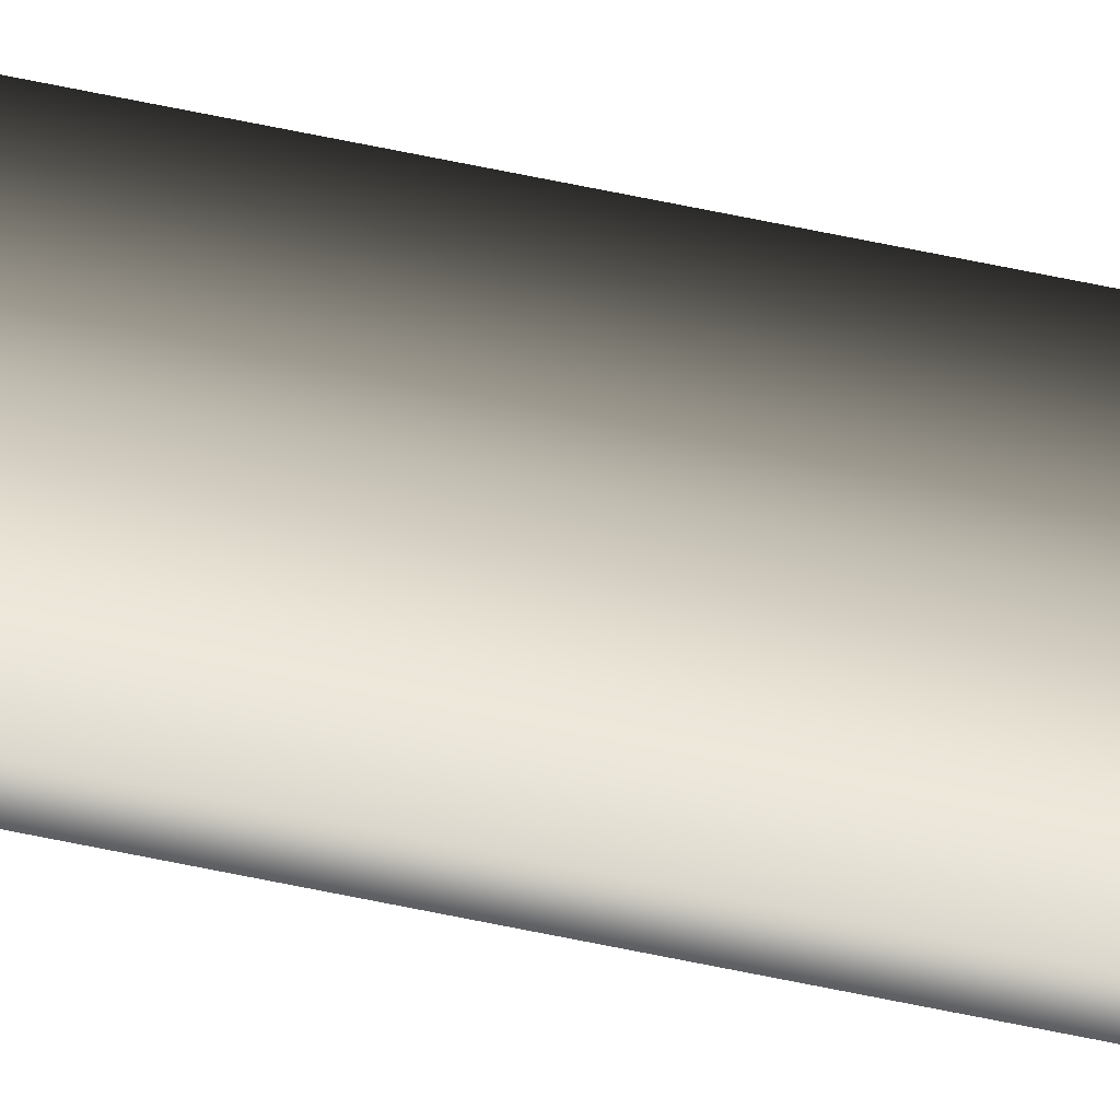
<metadata>
{"format":"obj","ext":"obj","renderer":"f3d","projection":"perspective","resolution":1024,"background":"white","views":[{"elev":73.8,"azim":-78.7,"up":"+Z"}]}
</metadata>
<code>
g Face_1
v 0.05985 -0.1988 -0.1428
v 0.06208 -0.1988 -0.1412
v 0.06459 -0.1988 -0.1423
v 0.06485 -0.1988 -0.145
v 0.06262 -0.1988 -0.1466
v 0.06011 -0.1988 -0.1455
v 0.05985 -0.1988 -0.1428
v 0.05985 0.0177 -0.1428
v 0.05985 0.0177 -0.1428
v 0.06208 0.0177 -0.1412
v 0.06459 0.0177 -0.1423
v 0.06485 0.0177 -0.145
v 0.06262 0.0177 -0.1466
v 0.06011 0.0177 -0.1455
f 6 7 8
f 6 8 14
f 5 14 13
f 5 6 14
f 4 13 12
f 4 5 13
f 3 12 11
f 3 4 12
f 2 11 10
f 2 3 11
f 1 10 9
f 1 2 10
g Face_2
v 0.05985 -0.1988 -0.1428
v 0.06208 -0.1988 -0.1412
v 0.06459 -0.1988 -0.1423
v 0.06485 -0.1988 -0.145
v 0.06262 -0.1988 -0.1466
v 0.06011 -0.1988 -0.1455
v 0.06362 -0.1988 -0.1445
v 0.06349 -0.1988 -0.1431
v 0.06221 -0.1988 -0.1425
v 0.06108 -0.1988 -0.1433
v 0.06121 -0.1988 -0.1447
v 0.06249 -0.1988 -0.1453
f 21 19 18
f 21 26 19
f 25 20 19
f 25 19 26
f 17 22 21
f 17 21 18
f 15 25 24
f 15 20 25
f 16 23 22
f 16 24 23
f 16 15 24
f 16 22 17
g Face_3
v 0.06362 -0.2035 -0.1445
v 0.06293 -0.2035 -0.1426
v 0.06108 -0.2035 -0.1433
v 0.06177 -0.2035 -0.1452
v 0.06362 -0.2035 -0.1445
v 0.06362 -0.1988 -0.1445
v 0.06349 -0.1988 -0.1431
v 0.06221 -0.1988 -0.1425
v 0.06108 -0.1988 -0.1433
v 0.06121 -0.1988 -0.1447
v 0.06249 -0.1988 -0.1453
v 0.06362 -0.1988 -0.1445
f 27 32 33
f 28 33 34
f 28 27 33
f 29 34 35
f 29 35 36
f 29 28 34
f 30 36 37
f 30 29 36
f 31 37 38
f 31 30 37
g Face_4
v 0.06253 -0.2043 -0.144
v 0.06233 -0.2043 -0.1437
v 0.06219 -0.2043 -0.144
v 0.06253 -0.2043 -0.144
v 0.06362 -0.2035 -0.1445
v 0.06293 -0.2035 -0.1426
v 0.06108 -0.2035 -0.1433
v 0.06177 -0.2035 -0.1452
v 0.06362 -0.2035 -0.1445
f 46 42 41
f 46 47 42
f 45 41 40
f 45 46 41
f 44 40 39
f 44 45 40
f 43 44 39
g Face_5
v 0.06253 -0.2043 -0.144
v 0.06233 -0.2043 -0.1437
v 0.06219 -0.2043 -0.144
f 49 50 48
g Face_6
v 0.05985 0.0177 -0.1428
v 0.06047 0.0177 -0.1419
v 0.06138 0.0177 -0.1413
v 0.06244 0.0177 -0.1412
v 0.06349 0.0177 -0.1414
v 0.06436 0.0177 -0.142
v 0.06492 0.0177 -0.1429
v 0.0651 0.0177 -0.144
v 0.06485 0.0177 -0.145
v 0.06423 0.0177 -0.1459
v 0.06332 0.0177 -0.1465
v 0.06226 0.0177 -0.1466
v 0.06121 0.0177 -0.1464
v 0.06034 0.0177 -0.1458
v 0.05978 0.0177 -0.1449
v 0.0596 0.0177 -0.1438
v 0.06141 0.0177 -0.1414
v 0.06487 0.0177 -0.143
v 0.05983 0.0177 -0.1448
v 0.06329 0.0177 -0.1464
f 62 70 61
f 60 61 70
f 63 70 62
f 59 60 70
f 68 58 59
f 68 59 70
f 57 58 68
f 69 63 64
f 69 70 63
f 65 69 64
f 56 57 68
f 66 69 65
f 51 69 66
f 55 56 68
f 67 51 52
f 67 54 55
f 67 69 51
f 67 55 68
f 53 67 52
f 53 54 67
g Face_7
v 0.06147 0.0297 -0.1416
v 0.0647 0.0297 -0.143
v 0.06487 0.0177 -0.143
v 0.06141 0.0177 -0.1414
f 74 72 71
f 74 73 72
g Face_8
v 0.06 0.0297 -0.1448
v 0.06147 0.0297 -0.1416
v 0.06141 0.0177 -0.1414
v 0.05983 0.0177 -0.1448
f 76 78 77
f 76 75 78
g Face_9
v 0.06323 0.0297 -0.1462
v 0.06 0.0297 -0.1448
v 0.05983 0.0177 -0.1448
v 0.06329 0.0177 -0.1464
f 80 82 81
f 80 79 82
g Face_10
v 0.0647 0.0297 -0.143
v 0.06323 0.0297 -0.1462
v 0.06329 0.0177 -0.1464
v 0.06487 0.0177 -0.143
f 86 84 83
f 86 85 84
g Face_11
v 0.06281 0.0332 -0.1441
v 0.0623 0.0332 -0.1434
v 0.06194 0.0332 -0.1442
f 87 89 88
g Face_12
v 0.06394 0.0324 -0.1446
v 0.06353 0.0324 -0.1426
v 0.06149 0.0324 -0.1424
v 0.06064 0.0324 -0.1443
v 0.06215 0.0324 -0.1456
v 0.06394 0.0324 -0.1446
v 0.06281 0.0332 -0.1441
v 0.0623 0.0332 -0.1434
v 0.06194 0.0332 -0.1442
v 0.06281 0.0332 -0.1441
f 91 90 96
f 91 96 97
f 92 91 97
f 93 97 98
f 93 92 97
f 94 98 99
f 94 93 98
f 95 94 99
g Face_13
v 0.06394 0.0297 -0.1446
v 0.06353 0.0297 -0.1426
v 0.06149 0.0297 -0.1424
v 0.06064 0.0297 -0.1443
v 0.06215 0.0297 -0.1456
v 0.06394 0.0297 -0.1446
v 0.06394 0.0324 -0.1446
v 0.06353 0.0324 -0.1426
v 0.06149 0.0324 -0.1424
v 0.06064 0.0324 -0.1443
v 0.06215 0.0324 -0.1456
v 0.06394 0.0324 -0.1446
f 101 100 106
f 101 106 107
f 102 107 108
f 102 101 107
f 103 108 109
f 103 102 108
f 104 109 110
f 104 103 109
f 105 110 111
f 105 104 110
g Face_14
v 0.06147 0.0297 -0.1416
v 0.0647 0.0297 -0.143
v 0.06323 0.0297 -0.1462
v 0.06 0.0297 -0.1448
v 0.06394 0.0297 -0.1446
v 0.06353 0.0297 -0.1426
v 0.06149 0.0297 -0.1424
v 0.06064 0.0297 -0.1443
v 0.06215 0.0297 -0.1456
f 116 114 120
f 119 120 115
f 117 113 116
f 112 117 118
f 112 118 119
f 112 119 115
f 112 113 117
f 113 114 116
f 114 115 120

</code>
